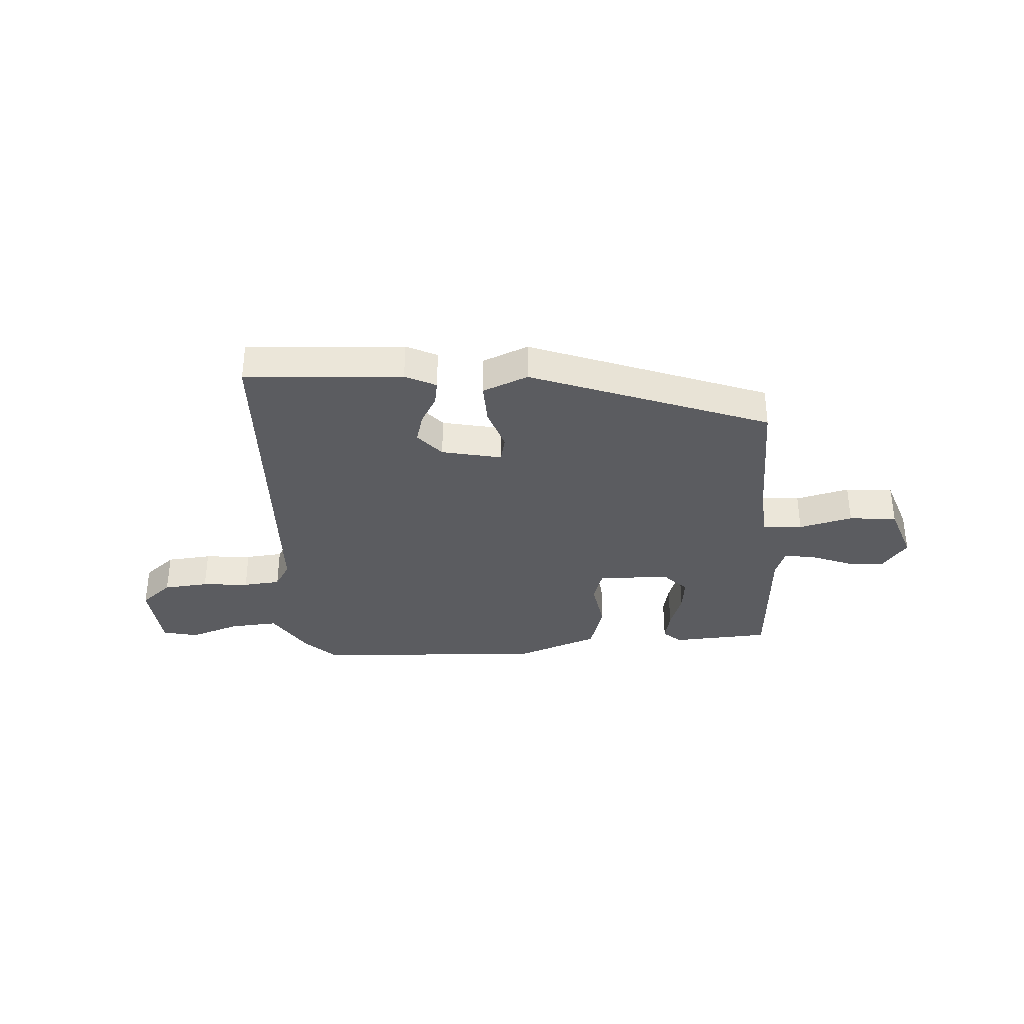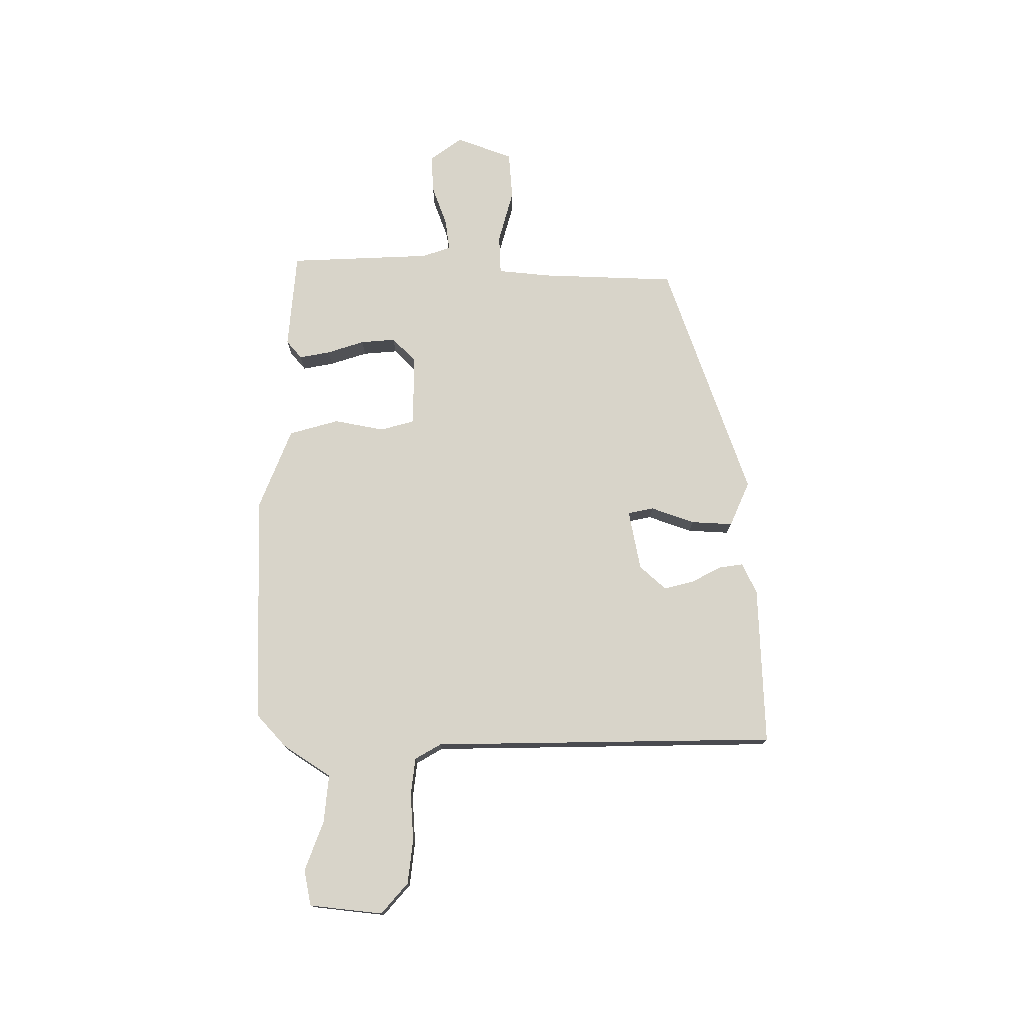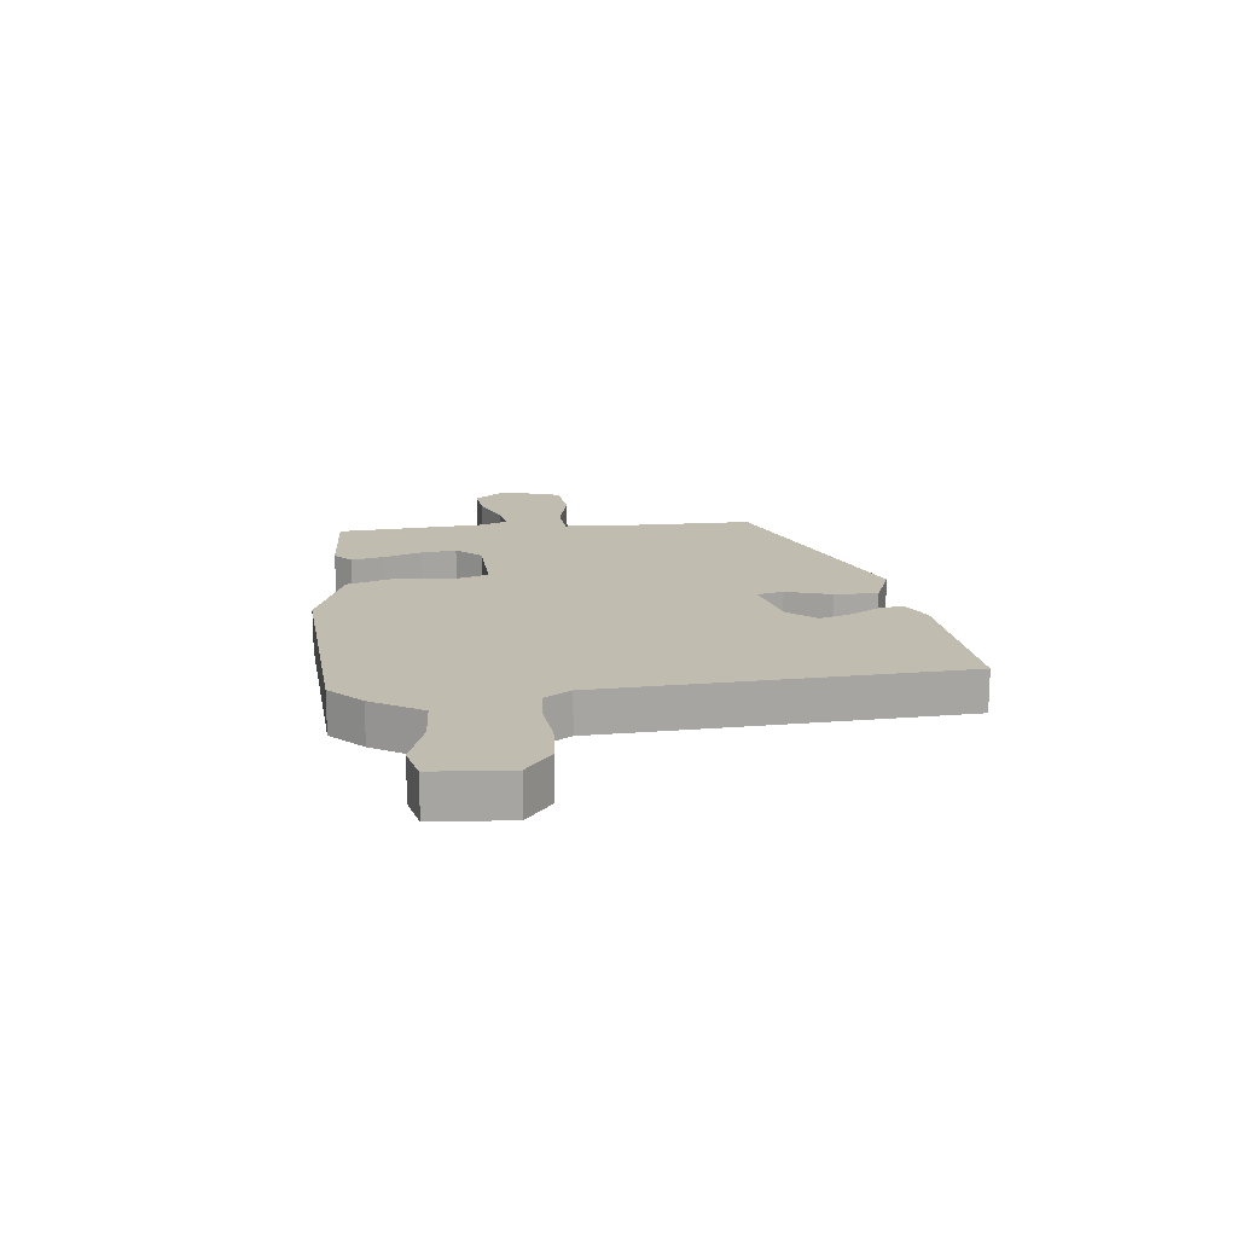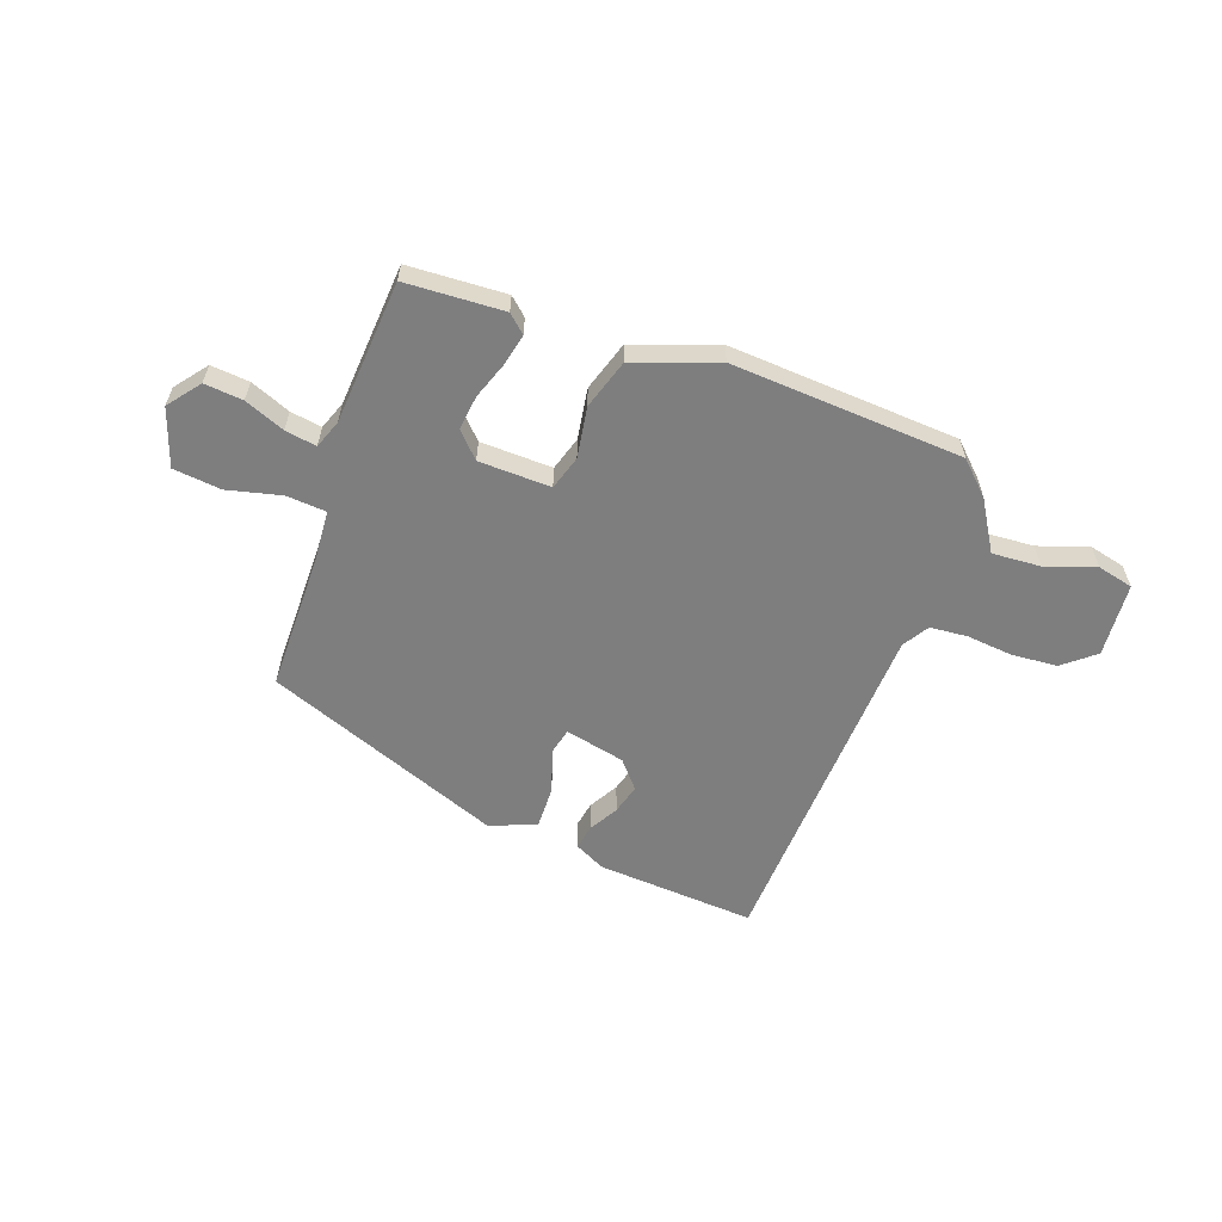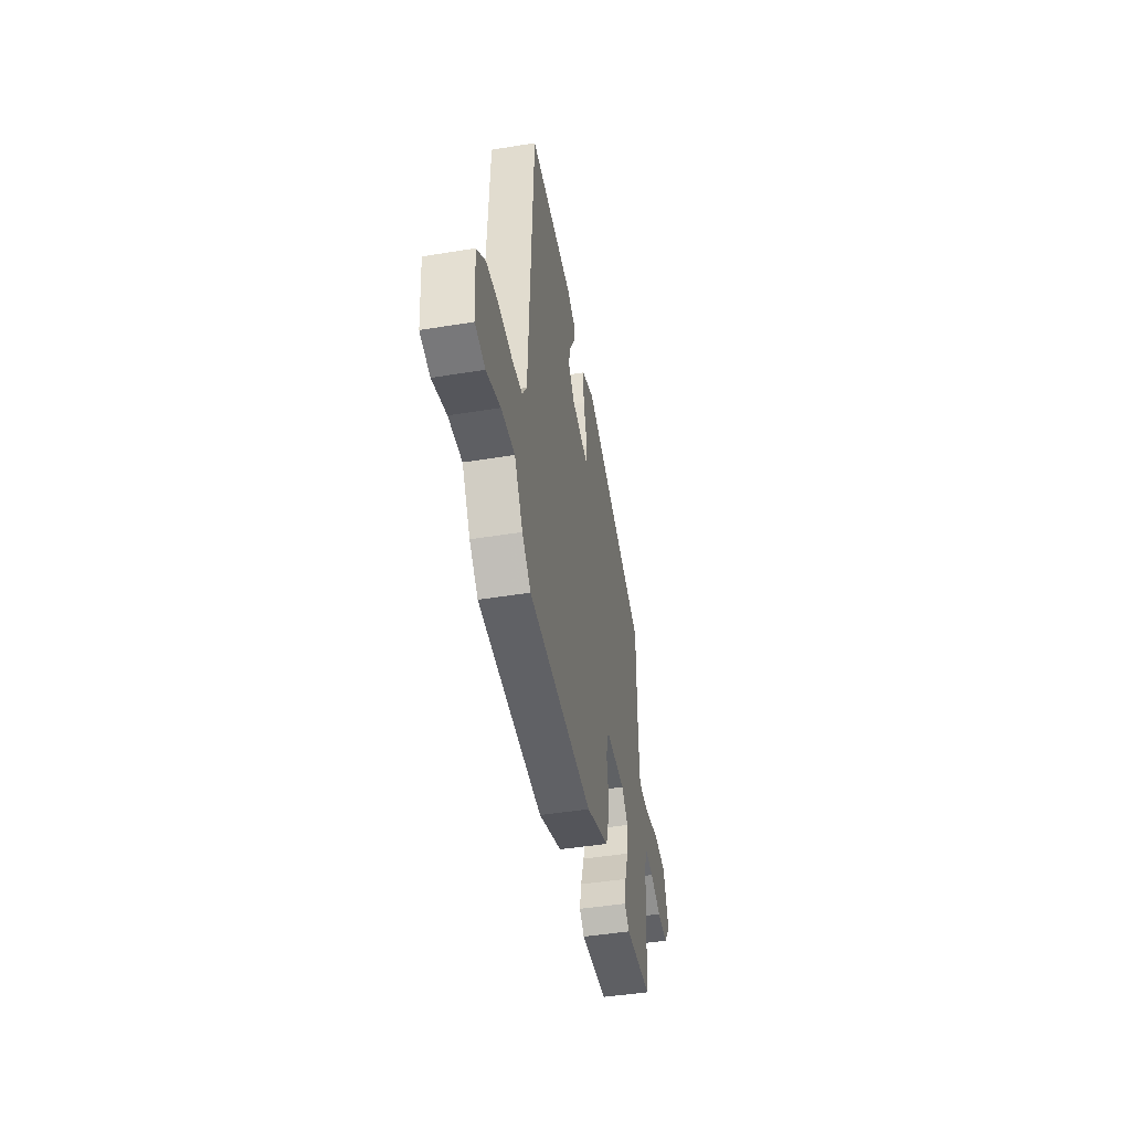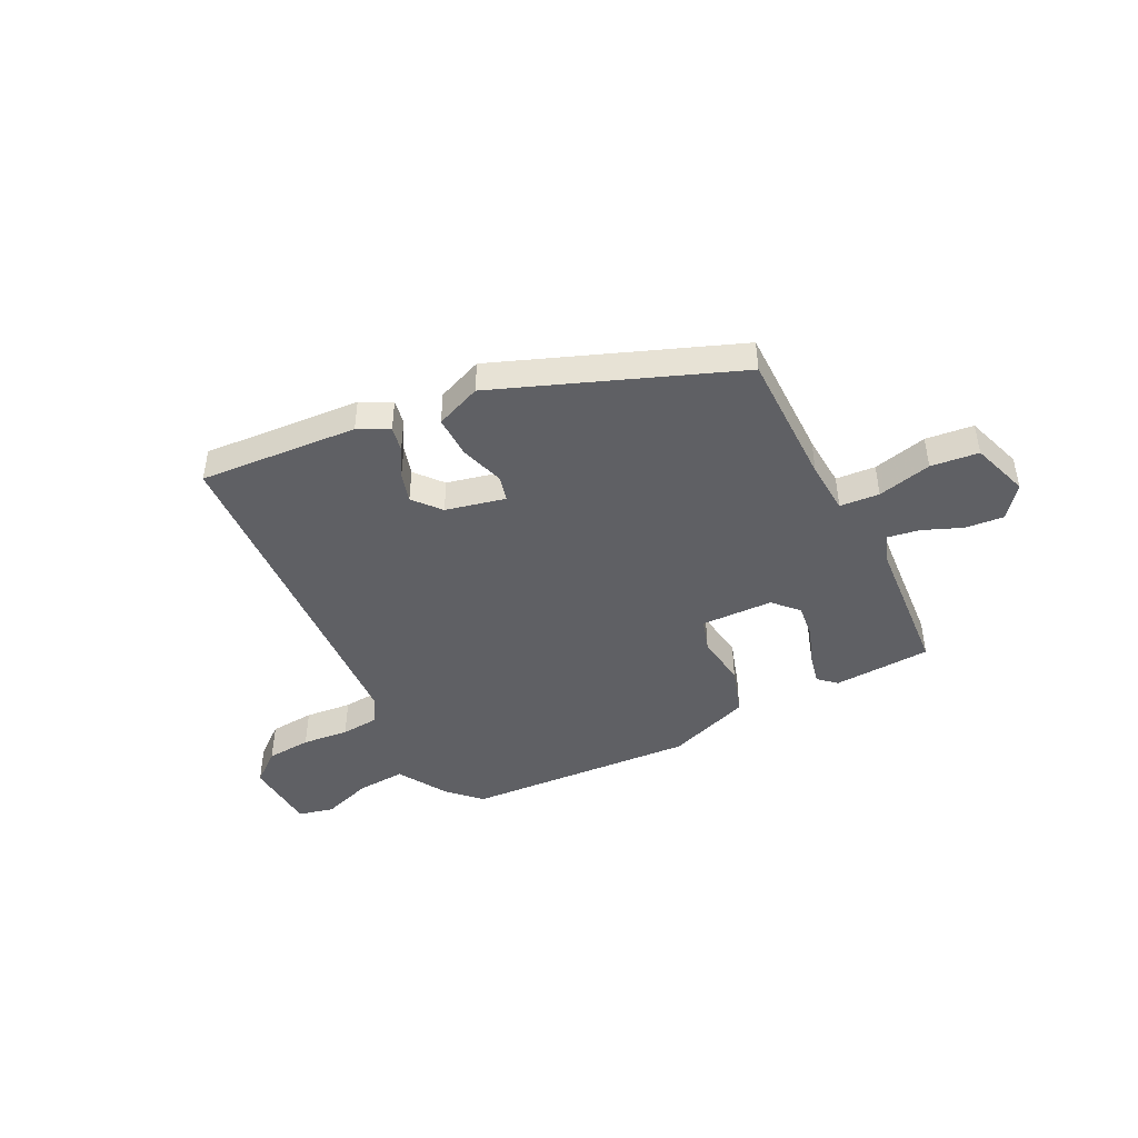
<metadata>
{"format":"obj","ext":"obj","renderer":"f3d","projection":"perspective","resolution":1024,"background":"white","views":[{"elev":-34.8,"azim":4.0,"up":"+Y"},{"elev":75.4,"azim":-88.4,"up":"+Y"},{"elev":16.4,"azim":-97.0,"up":"+Y"},{"elev":-59.5,"azim":160.0,"up":"+Y"},{"elev":-45.1,"azim":-79.3,"up":"+Z"},{"elev":-45.0,"azim":26.3,"up":"+Y"}]}
</metadata>
<code>
v -0.476 0.07 0.508
v -0.187 0.07 0.49
v -0.131 0.07 0.462
v -0.139 0.07 0.417
v -0.169 0.07 0.364
v -0.184 0.07 0.31
v -0.142 0.07 0.261
v -0.033 0.07 0.237
v -0.022 0.07 0.284
v -0.048 0.07 0.364
v -0.05 0.07 0.44
v 0.033 0.07 0.474
v 0.466 0.07 0.31
v 0.468 0.07 0.063
v 0.475 0.07 -0.033
v 0.547 0.07 -0.038
v 0.645 0.07 -0.014
v 0.732 0.07 -0.023
v 0.768 0.07 -0.127
v 0.723 0.07 -0.185
v 0.653 0.07 -0.179
v 0.58 0.07 -0.15
v 0.523 0.07 -0.141
v 0.504 0.07 -0.193
v 0.486 0.07 -0.453
v 0.308 0.07 -0.463
v 0.276 0.07 -0.434
v 0.288 0.07 -0.378
v 0.312 0.07 -0.31
v 0.319 0.07 -0.247
v 0.277 0.07 -0.203
v 0.146 0.07 -0.2
v 0.127 0.07 -0.262
v 0.142 0.07 -0.354
v 0.114 0.07 -0.444
v -0.037 0.07 -0.499
v -0.457 0.07 -0.475
v -0.514 0.07 -0.42
v -0.569 0.07 -0.331
v -0.657 0.07 -0.337
v -0.748 0.07 -0.368
v -0.813 0.07 -0.353
v -0.824 0.07 -0.219
v -0.767 0.07 -0.172
v -0.685 0.07 -0.165
v -0.6 0.07 -0.173
v -0.532 0.07 -0.167
v -0.503 0.07 -0.12
v -0.476 0 0.508
v -0.187 0 0.49
v -0.131 0 0.462
v -0.139 0 0.417
v -0.169 0 0.364
v -0.184 0 0.31
v -0.142 0 0.261
v -0.033 0 0.237
v -0.022 0 0.284
v -0.048 0 0.364
v -0.05 0 0.44
v 0.033 0 0.474
v 0.466 0 0.31
v 0.468 0 0.063
v 0.475 0 -0.033
v 0.547 0 -0.038
v 0.645 0 -0.014
v 0.732 0 -0.023
v 0.768 0 -0.127
v 0.723 0 -0.185
v 0.653 0 -0.179
v 0.58 0 -0.15
v 0.523 0 -0.141
v 0.504 0 -0.193
v 0.486 0 -0.453
v 0.308 0 -0.463
v 0.276 0 -0.434
v 0.288 0 -0.378
v 0.312 0 -0.31
v 0.319 0 -0.247
v 0.277 0 -0.203
v 0.146 0 -0.2
v 0.127 0 -0.262
v 0.142 0 -0.354
v 0.114 0 -0.444
v -0.037 0 -0.499
v -0.457 0 -0.475
v -0.514 0 -0.42
v -0.569 0 -0.331
v -0.657 0 -0.337
v -0.748 0 -0.368
v -0.813 0 -0.353
v -0.824 0 -0.219
v -0.767 0 -0.172
v -0.685 0 -0.165
v -0.6 0 -0.173
v -0.532 0 -0.167
v -0.503 0 -0.12
f 43 44 45 46
f 43 46 47
f 40 41 42 43
f 39 40 43 47
f 38 39 47 48
f 33 34 35 36
f 32 33 36 37
f 26 27 28 29
f 24 25 26 29
f 23 24 29 30
f 19 20 21 22
f 19 22 23
f 16 17 18 19
f 15 16 19 23
f 11 12 13 14
f 9 10 11 14
f 8 9 14 15
f 7 8 15 23
f 2 3 4 5
f 2 5 6
f 1 2 6
f 48 1 6 7
f 32 37 38 48
f 31 32 48 7
f 7 23 30 31
f 94 93 92 91
f 95 94 91
f 91 90 89 88
f 95 91 88 87
f 96 95 87 86
f 84 83 82 81
f 85 84 81 80
f 77 76 75 74
f 77 74 73 72
f 78 77 72 71
f 70 69 68 67
f 71 70 67
f 67 66 65 64
f 71 67 64 63
f 62 61 60 59
f 62 59 58 57
f 63 62 57 56
f 71 63 56 55
f 53 52 51 50
f 54 53 50
f 54 50 49
f 55 54 49 96
f 96 86 85 80
f 55 96 80 79
f 79 78 71 55
f 1 49 50 2
f 2 50 51 3
f 3 51 52 4
f 4 52 53 5
f 5 53 54 6
f 6 54 55 7
f 7 55 56 8
f 8 56 57 9
f 9 57 58 10
f 10 58 59 11
f 11 59 60 12
f 12 60 61 13
f 13 61 62 14
f 14 62 63 15
f 15 63 64 16
f 16 64 65 17
f 17 65 66 18
f 18 66 67 19
f 19 67 68 20
f 20 68 69 21
f 21 69 70 22
f 22 70 71 23
f 23 71 72 24
f 24 72 73 25
f 25 73 74 26
f 26 74 75 27
f 27 75 76 28
f 28 76 77 29
f 29 77 78 30
f 30 78 79 31
f 31 79 80 32
f 32 80 81 33
f 33 81 82 34
f 34 82 83 35
f 35 83 84 36
f 36 84 85 37
f 37 85 86 38
f 38 86 87 39
f 39 87 88 40
f 40 88 89 41
f 41 89 90 42
f 42 90 91 43
f 43 91 92 44
f 44 92 93 45
f 45 93 94 46
f 46 94 95 47
f 47 95 96 48
f 48 96 49 1

</code>
